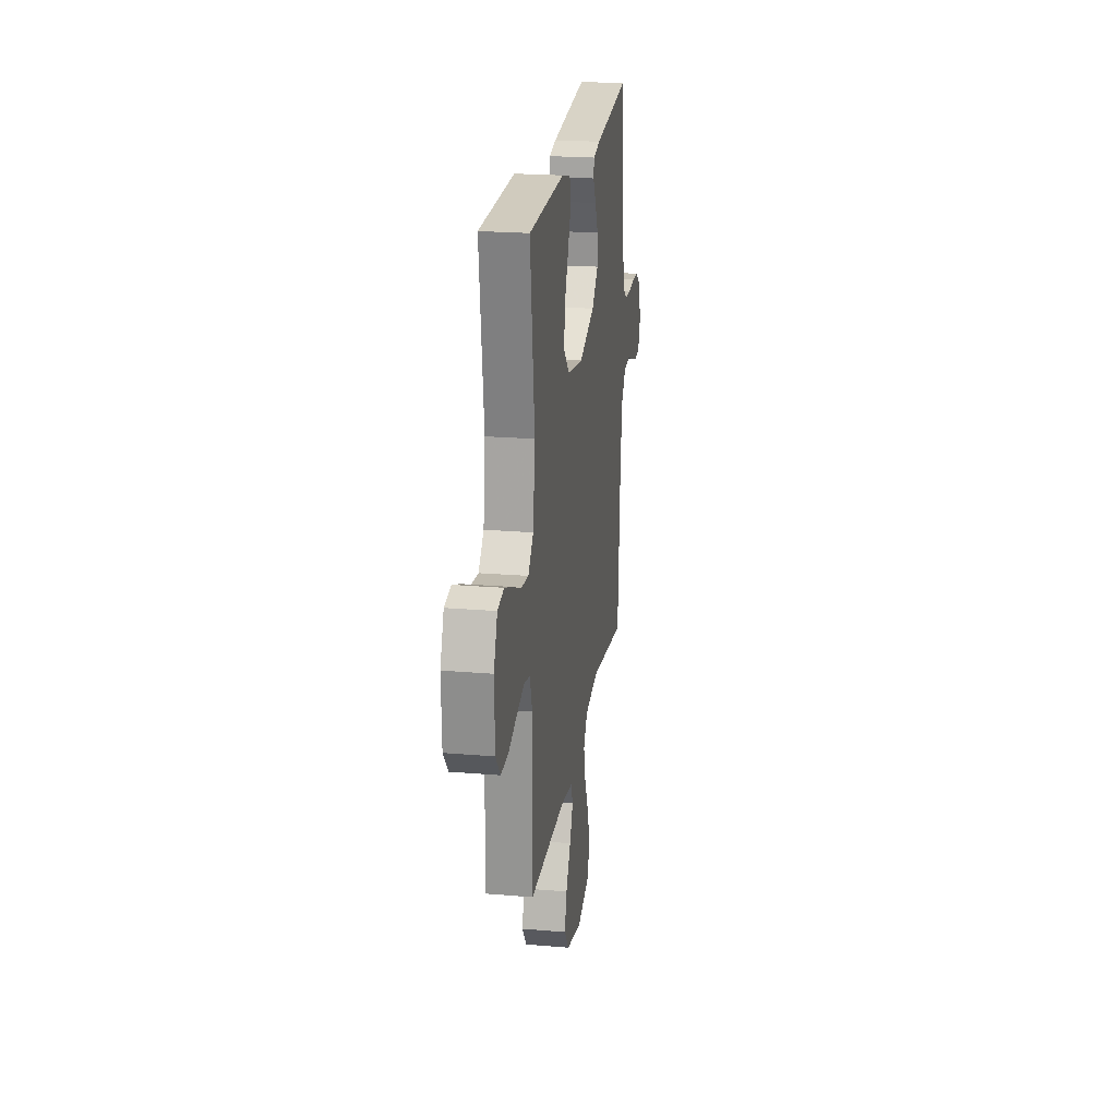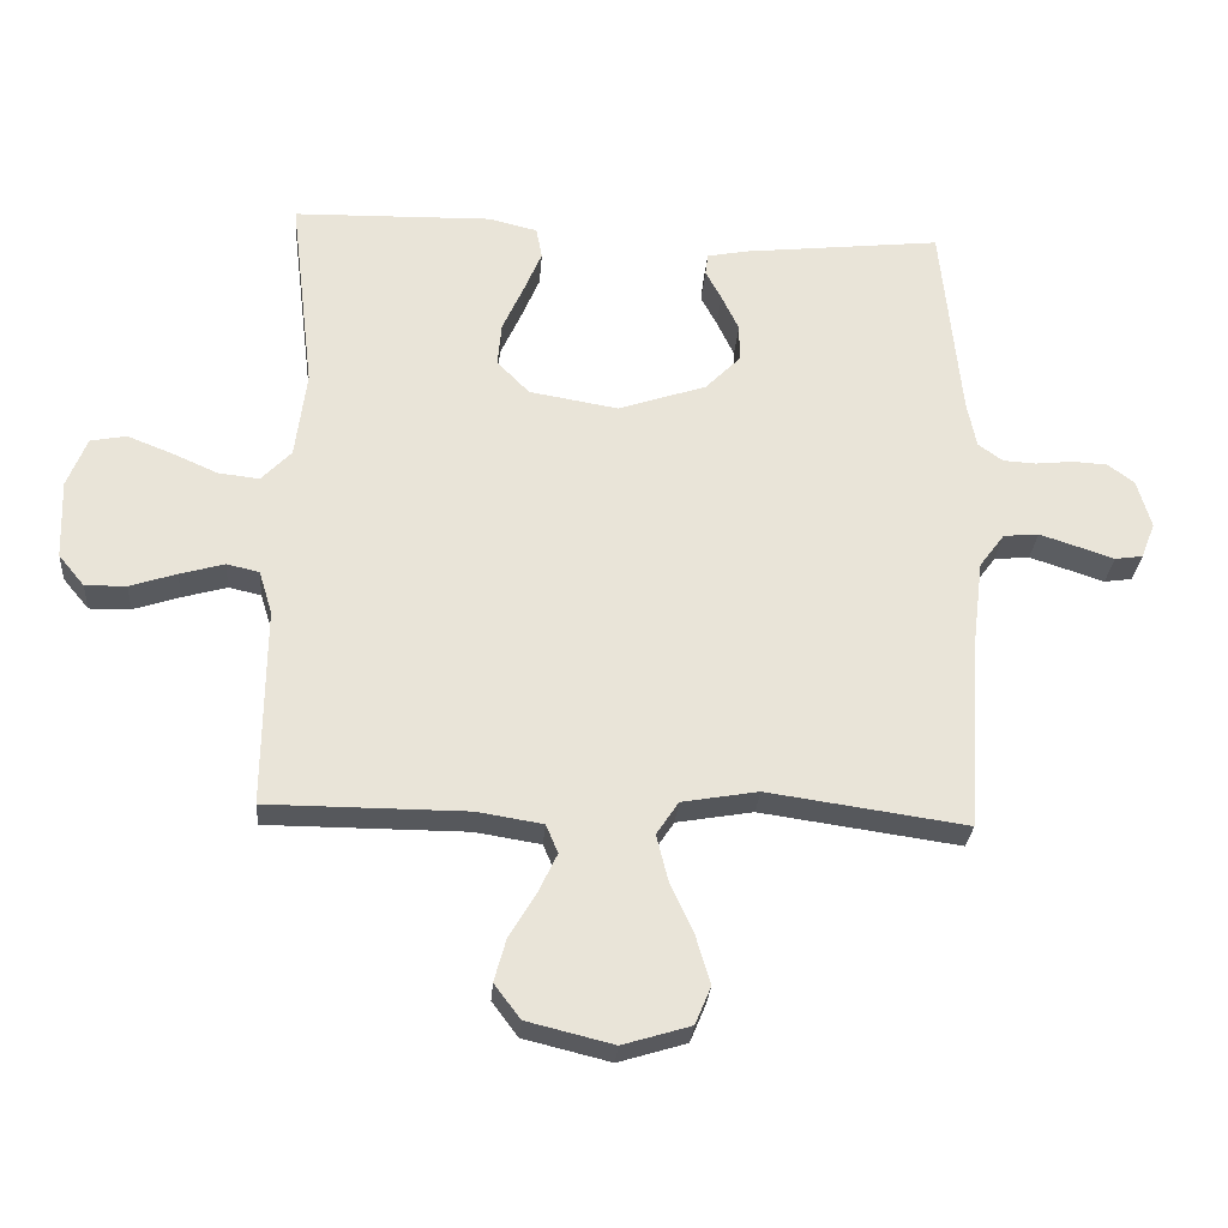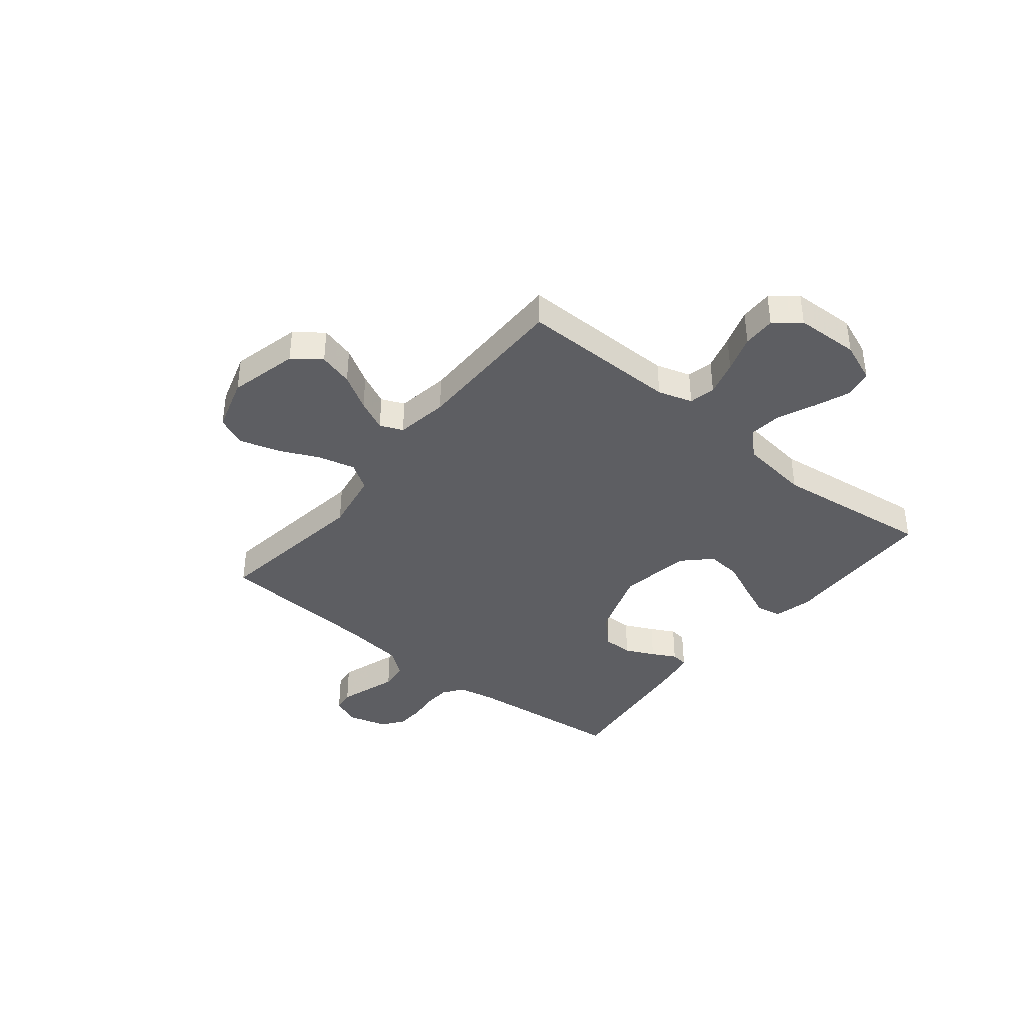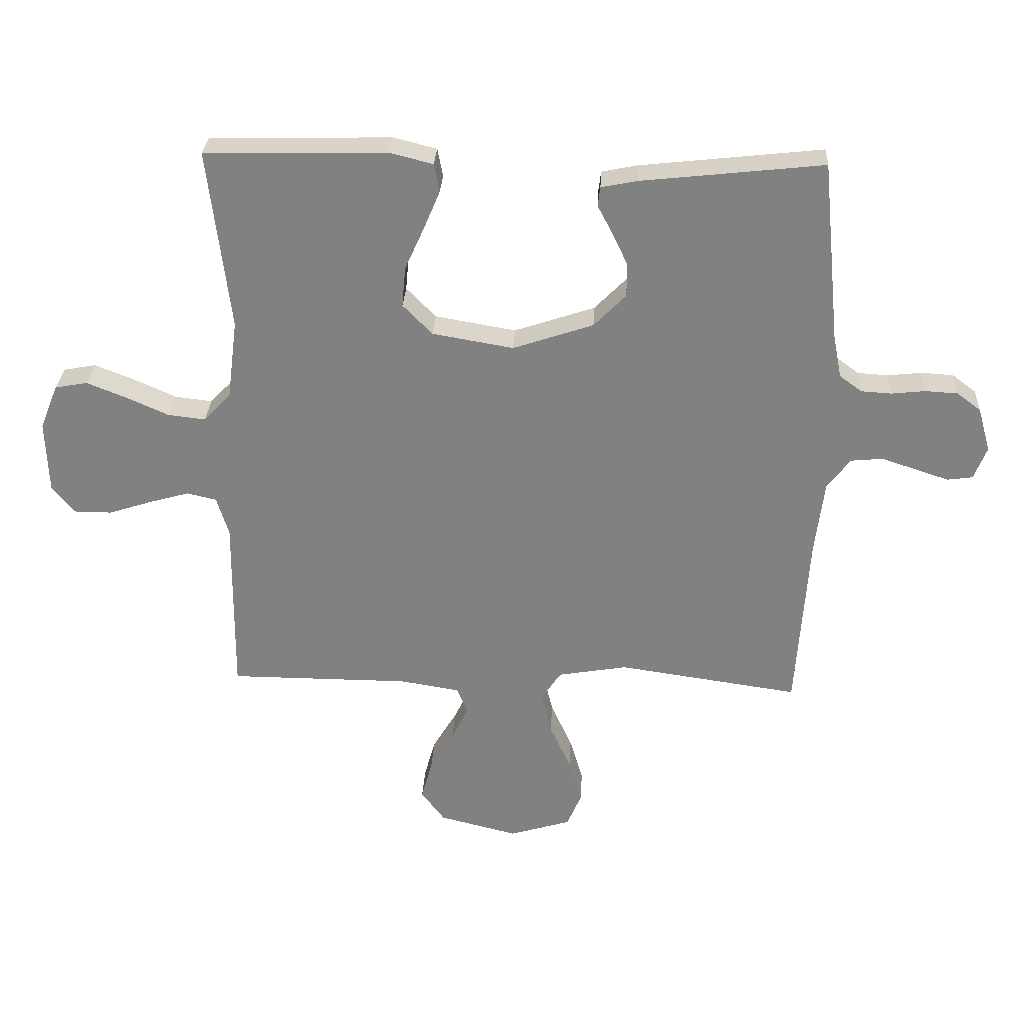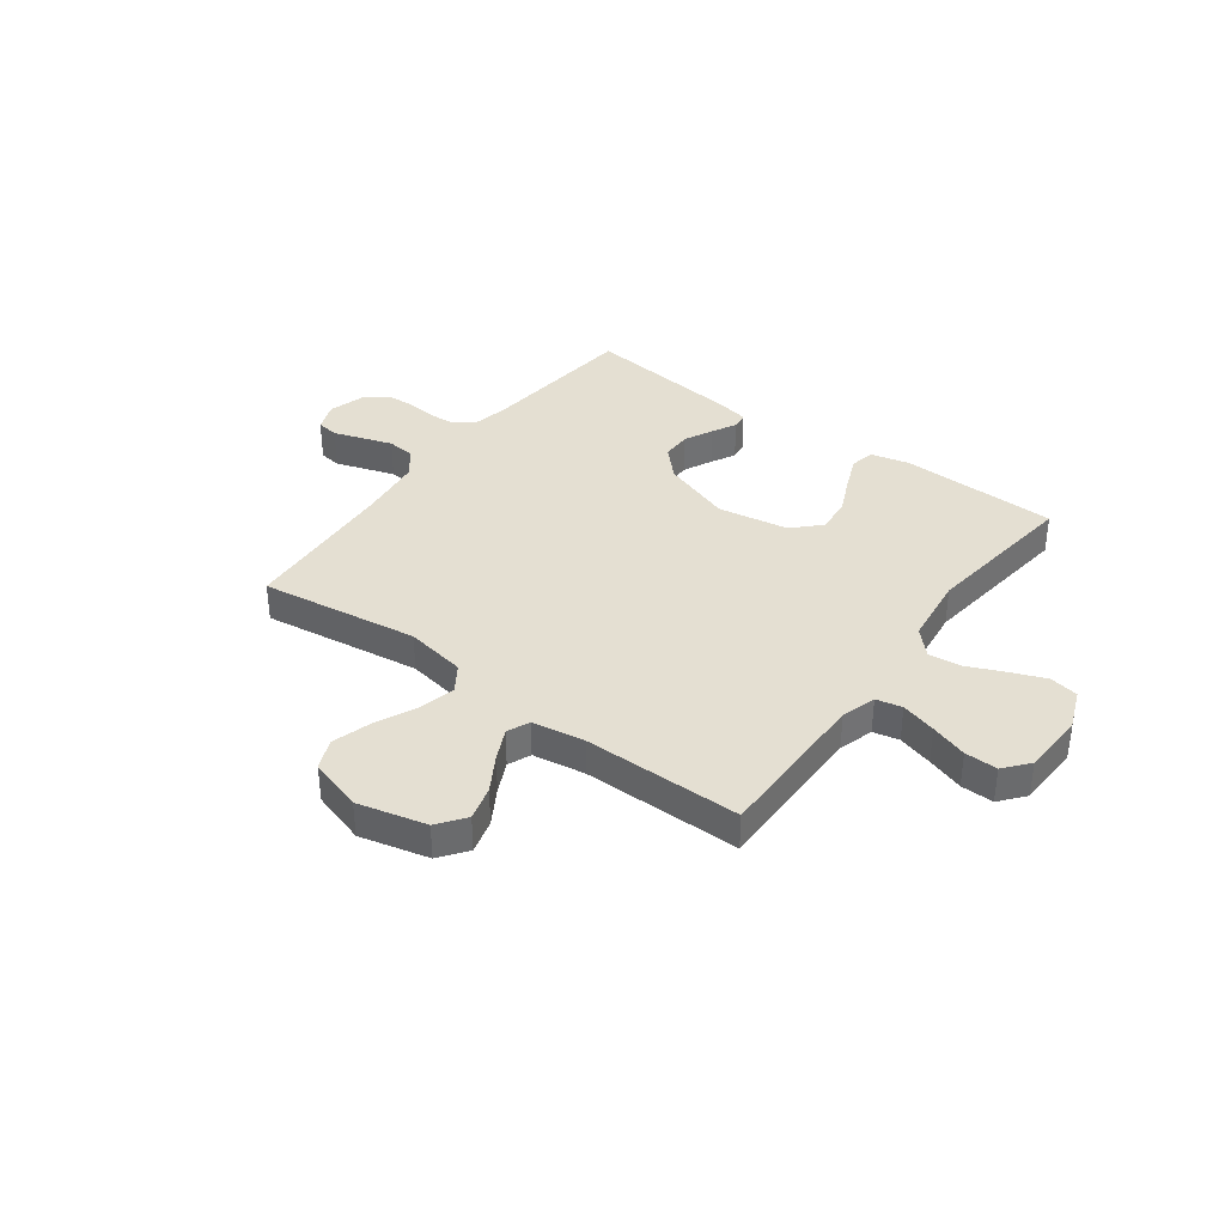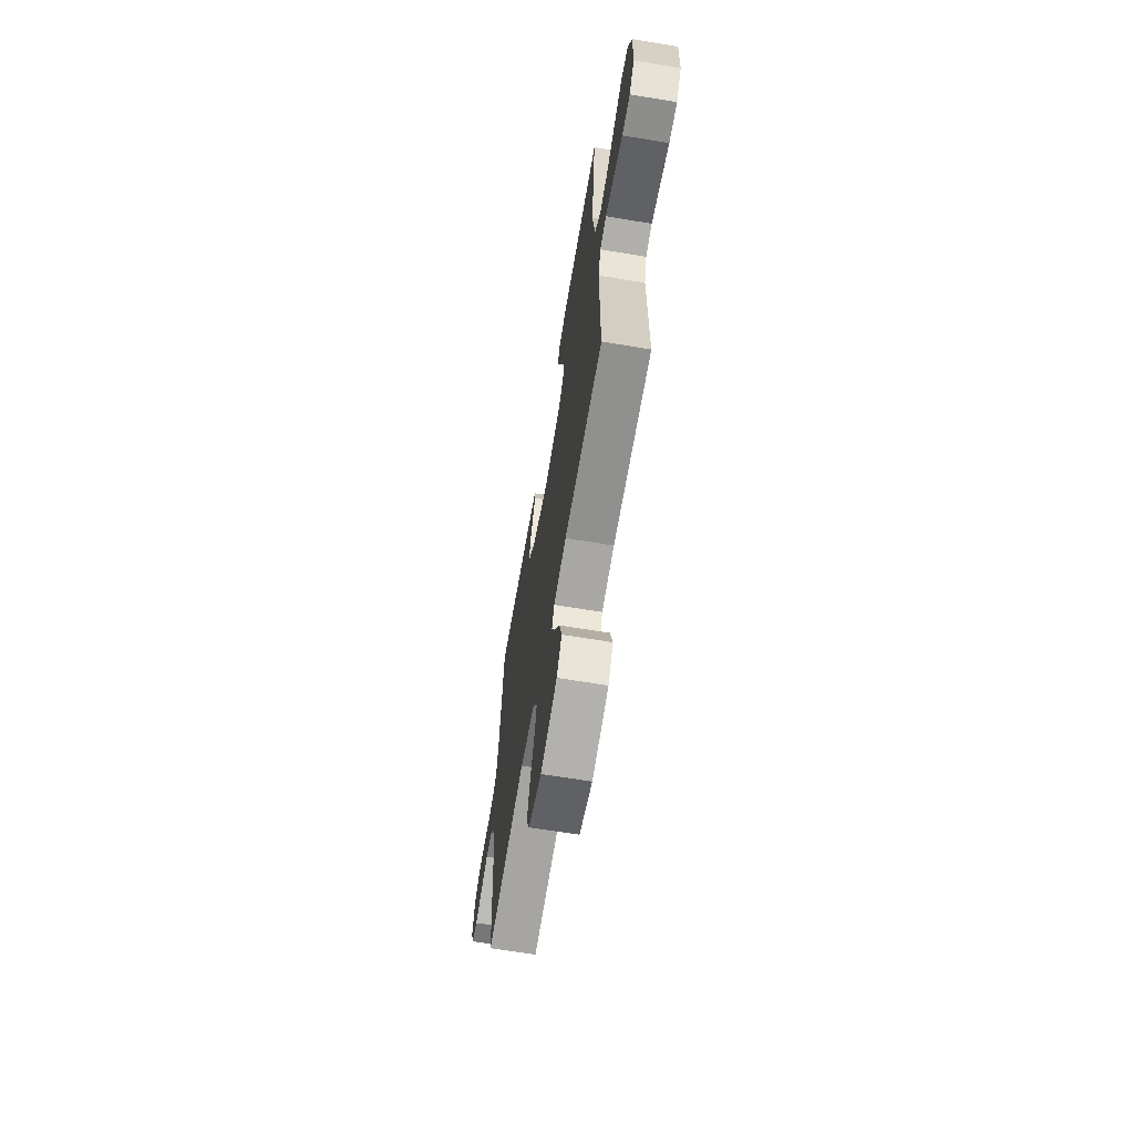
<metadata>
{"format":"obj","ext":"obj","renderer":"f3d","projection":"perspective","resolution":1024,"background":"white","views":[{"elev":22.0,"azim":-81.6,"up":"+Z"},{"elev":-28.3,"azim":-4.3,"up":"+Z"},{"elev":-39.1,"azim":-128.9,"up":"+Y"},{"elev":29.2,"azim":3.0,"up":"+Z"},{"elev":37.0,"azim":-143.4,"up":"+Y"},{"elev":-65.4,"azim":-99.5,"up":"+Z"}]}
</metadata>
<code>
v 0.5 0.07 0.5
v 0.53 0.07 0.2
v 0.544 0.07 0.13
v 0.581 0.07 0.103
v 0.631 0.07 0.1
v 0.687 0.07 0.106
v 0.74 0.07 0.103
v 0.78 0.07 0.073
v 0.801 0.07 0
v 0.78 0.07 -0.054
v 0.738 0.07 -0.06
v 0.684 0.07 -0.042
v 0.626 0.07 -0.023
v 0.573 0.07 -0.028
v 0.535 0.07 -0.079
v 0.52 0.07 -0.2
v 0.5 0.07 -0.5
v 0.2 0.07 -0.457
v 0.085 0.07 -0.477
v 0.052 0.07 -0.527
v 0.069 0.07 -0.596
v 0.104 0.07 -0.673
v 0.126 0.07 -0.747
v 0.102 0.07 -0.804
v 0 0.07 -0.835
v -0.13 0.07 -0.803
v -0.169 0.07 -0.751
v -0.151 0.07 -0.686
v -0.111 0.07 -0.619
v -0.083 0.07 -0.56
v -0.101 0.07 -0.517
v -0.2 0.07 -0.501
v -0.5 0.07 -0.5
v -0.497 0.07 -0.2
v -0.517 0.07 -0.135
v -0.566 0.07 -0.124
v -0.633 0.07 -0.143
v -0.703 0.07 -0.166
v -0.765 0.07 -0.167
v -0.804 0.07 -0.12
v -0.808 0.07 0
v -0.778 0.07 0.075
v -0.724 0.07 0.085
v -0.658 0.07 0.059
v -0.588 0.07 0.028
v -0.526 0.07 0.021
v -0.481 0.07 0.068
v -0.464 0.07 0.2
v -0.5 0.07 0.5
v -0.2 0.07 0.507
v -0.127 0.07 0.489
v -0.118 0.07 0.442
v -0.145 0.07 0.378
v -0.177 0.07 0.307
v -0.183 0.07 0.241
v -0.134 0.07 0.191
v 0 0.07 0.168
v 0.133 0.07 0.213
v 0.186 0.07 0.267
v 0.186 0.07 0.323
v 0.16 0.07 0.378
v 0.136 0.07 0.423
v 0.14 0.07 0.455
v 0.2 0.07 0.467
v 0.5 0 0.5
v 0.53 0 0.2
v 0.544 0 0.13
v 0.581 0 0.103
v 0.631 0 0.1
v 0.687 0 0.106
v 0.74 0 0.103
v 0.78 0 0.073
v 0.801 0 0
v 0.78 0 -0.054
v 0.738 0 -0.06
v 0.684 0 -0.042
v 0.626 0 -0.023
v 0.573 0 -0.028
v 0.535 0 -0.079
v 0.52 0 -0.2
v 0.5 0 -0.5
v 0.2 0 -0.457
v 0.085 0 -0.477
v 0.052 0 -0.527
v 0.069 0 -0.596
v 0.104 0 -0.673
v 0.126 0 -0.747
v 0.102 0 -0.804
v 0 0 -0.835
v -0.13 0 -0.803
v -0.169 0 -0.751
v -0.151 0 -0.686
v -0.111 0 -0.619
v -0.083 0 -0.56
v -0.101 0 -0.517
v -0.2 0 -0.501
v -0.5 0 -0.5
v -0.497 0 -0.2
v -0.517 0 -0.135
v -0.566 0 -0.124
v -0.633 0 -0.143
v -0.703 0 -0.166
v -0.765 0 -0.167
v -0.804 0 -0.12
v -0.808 0 0
v -0.778 0 0.075
v -0.724 0 0.085
v -0.658 0 0.059
v -0.588 0 0.028
v -0.526 0 0.021
v -0.481 0 0.068
v -0.464 0 0.2
v -0.5 0 0.5
v -0.2 0 0.507
v -0.127 0 0.489
v -0.118 0 0.442
v -0.145 0 0.378
v -0.177 0 0.307
v -0.183 0 0.241
v -0.134 0 0.191
v 0 0 0.168
v 0.133 0 0.213
v 0.186 0 0.267
v 0.186 0 0.323
v 0.16 0 0.378
v 0.136 0 0.423
v 0.14 0 0.455
v 0.2 0 0.467
f 64 1 2
f 63 64 2
f 62 63 2
f 61 62 2
f 60 61 2 3
f 59 60 3 4
f 58 59 4
f 57 58 4
f 52 53 54
f 51 52 54
f 50 51 54
f 49 50 54
f 48 49 54
f 47 48 54 55
f 46 47 55 56
f 43 44 45
f 42 43 45
f 41 42 45
f 40 41 45
f 39 40 45
f 38 39 45
f 37 38 45
f 36 37 45 46
f 46 56 57
f 36 46 57
f 35 36 57
f 32 33 34
f 35 57 4
f 34 35 4
f 32 34 4
f 31 32 4
f 27 28 29
f 26 27 29
f 25 26 29
f 24 25 29
f 23 24 29
f 22 23 29
f 21 22 29
f 20 21 29 30
f 16 17 18
f 15 16 18 19
f 14 15 19
f 10 11 12
f 9 10 12
f 8 9 12
f 7 8 12
f 6 7 12
f 5 6 12
f 5 12 13
f 4 5 13 14
f 19 20 30 31
f 4 14 19 31
f 66 65 128
f 66 128 127
f 66 127 126
f 66 126 125
f 67 66 125 124
f 68 67 124 123
f 68 123 122
f 68 122 121
f 118 117 116
f 118 116 115
f 118 115 114
f 118 114 113
f 118 113 112
f 119 118 112 111
f 120 119 111 110
f 109 108 107
f 109 107 106
f 109 106 105
f 109 105 104
f 109 104 103
f 109 103 102
f 109 102 101
f 110 109 101 100
f 121 120 110
f 121 110 100
f 121 100 99
f 98 97 96
f 68 121 99
f 68 99 98
f 68 98 96
f 68 96 95
f 93 92 91
f 93 91 90
f 93 90 89
f 93 89 88
f 93 88 87
f 93 87 86
f 93 86 85
f 94 93 85 84
f 82 81 80
f 83 82 80 79
f 83 79 78
f 76 75 74
f 76 74 73
f 76 73 72
f 76 72 71
f 76 71 70
f 76 70 69
f 77 76 69
f 78 77 69 68
f 95 94 84 83
f 95 83 78 68
f 1 65 66 2
f 2 66 67 3
f 3 67 68 4
f 4 68 69 5
f 5 69 70 6
f 6 70 71 7
f 7 71 72 8
f 8 72 73 9
f 9 73 74 10
f 10 74 75 11
f 11 75 76 12
f 12 76 77 13
f 13 77 78 14
f 14 78 79 15
f 15 79 80 16
f 16 80 81 17
f 17 81 82 18
f 18 82 83 19
f 19 83 84 20
f 20 84 85 21
f 21 85 86 22
f 22 86 87 23
f 23 87 88 24
f 24 88 89 25
f 25 89 90 26
f 26 90 91 27
f 27 91 92 28
f 28 92 93 29
f 29 93 94 30
f 30 94 95 31
f 31 95 96 32
f 32 96 97 33
f 33 97 98 34
f 34 98 99 35
f 35 99 100 36
f 36 100 101 37
f 37 101 102 38
f 38 102 103 39
f 39 103 104 40
f 40 104 105 41
f 41 105 106 42
f 42 106 107 43
f 43 107 108 44
f 44 108 109 45
f 45 109 110 46
f 46 110 111 47
f 47 111 112 48
f 48 112 113 49
f 49 113 114 50
f 50 114 115 51
f 51 115 116 52
f 52 116 117 53
f 53 117 118 54
f 54 118 119 55
f 55 119 120 56
f 56 120 121 57
f 57 121 122 58
f 58 122 123 59
f 59 123 124 60
f 60 124 125 61
f 61 125 126 62
f 62 126 127 63
f 63 127 128 64
f 64 128 65 1

</code>
